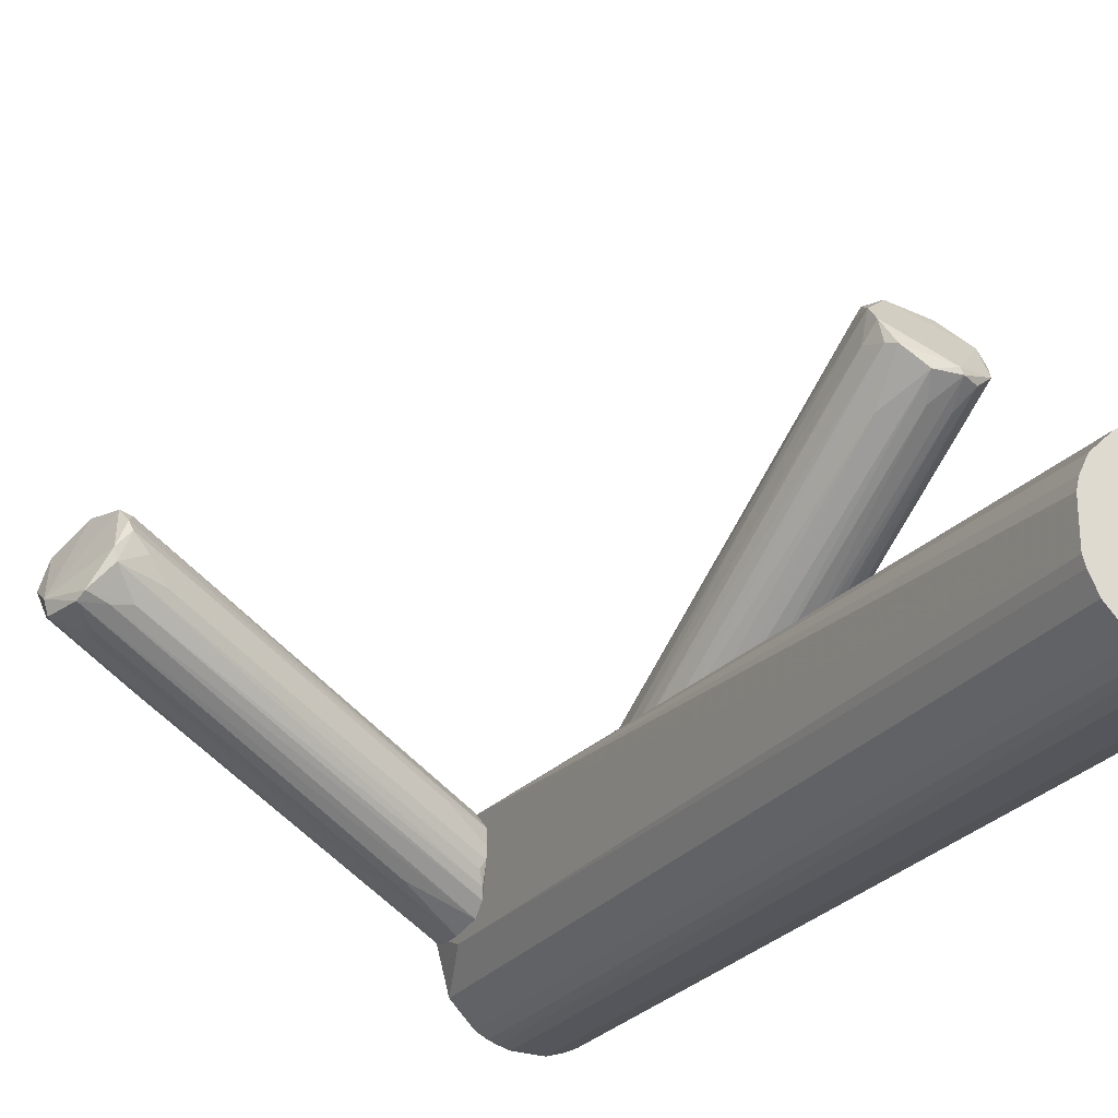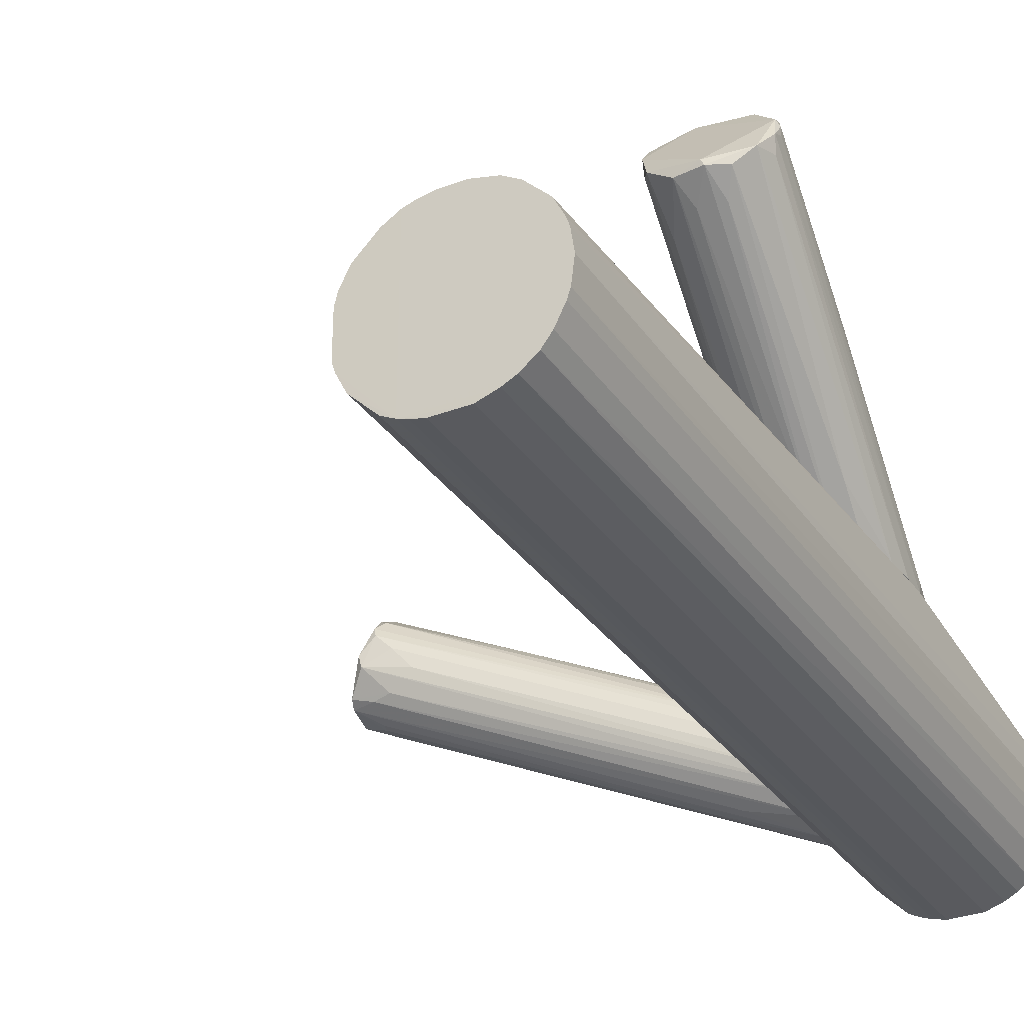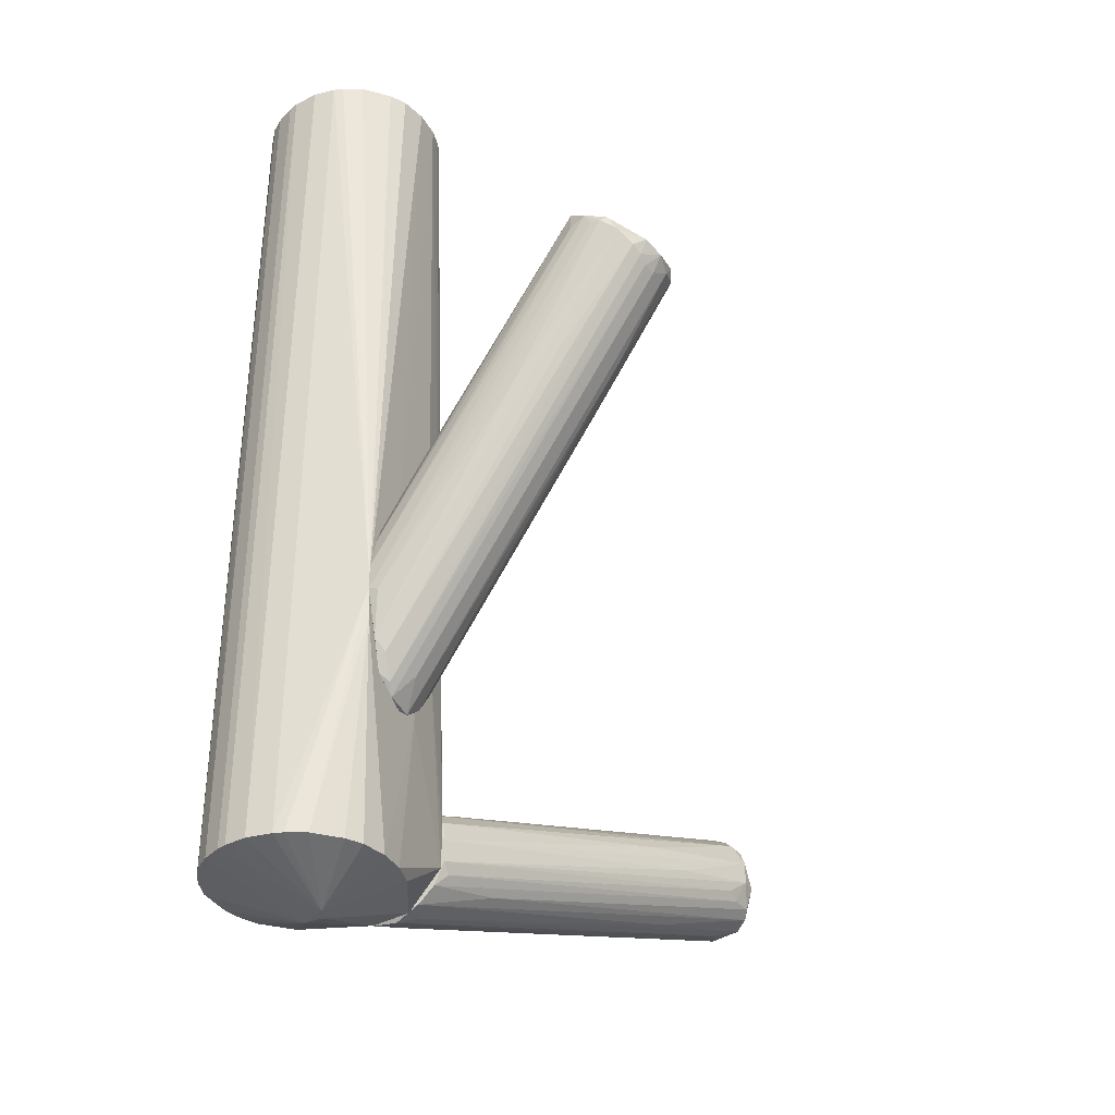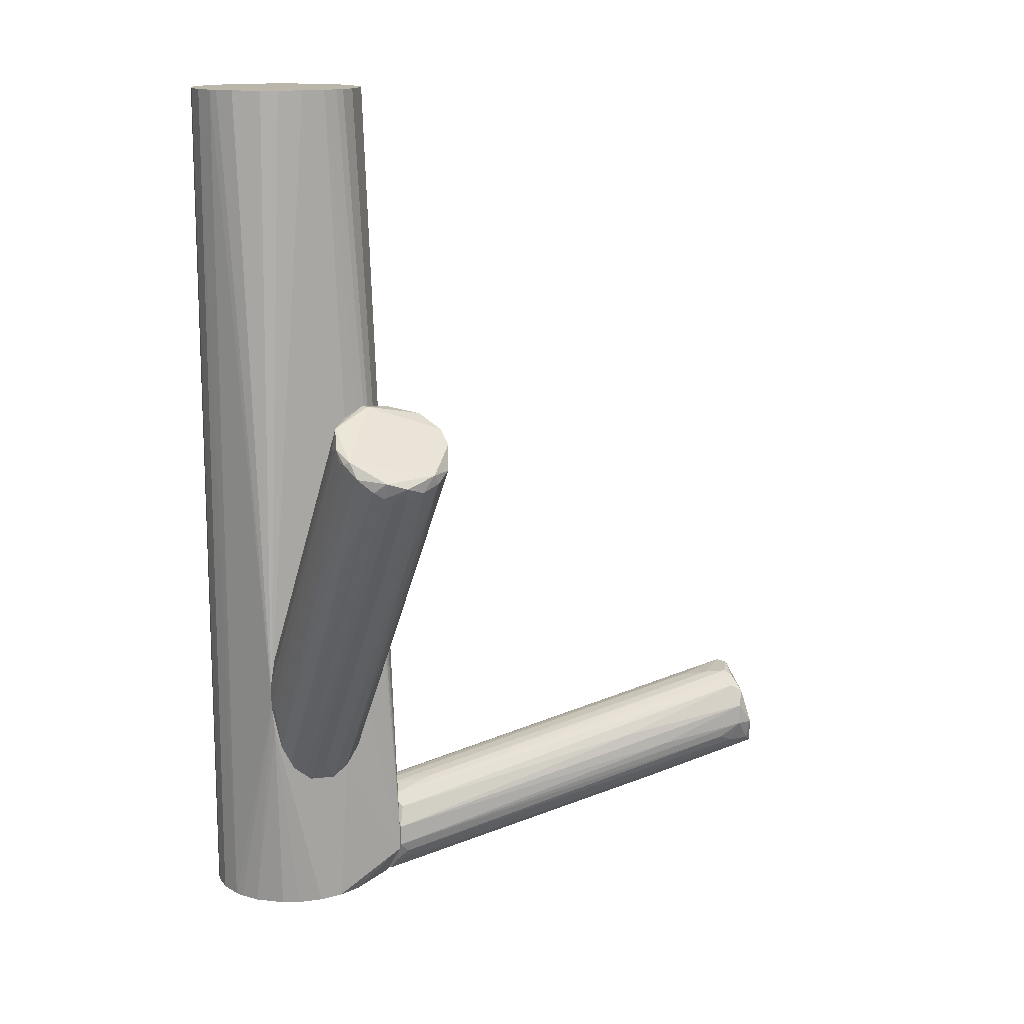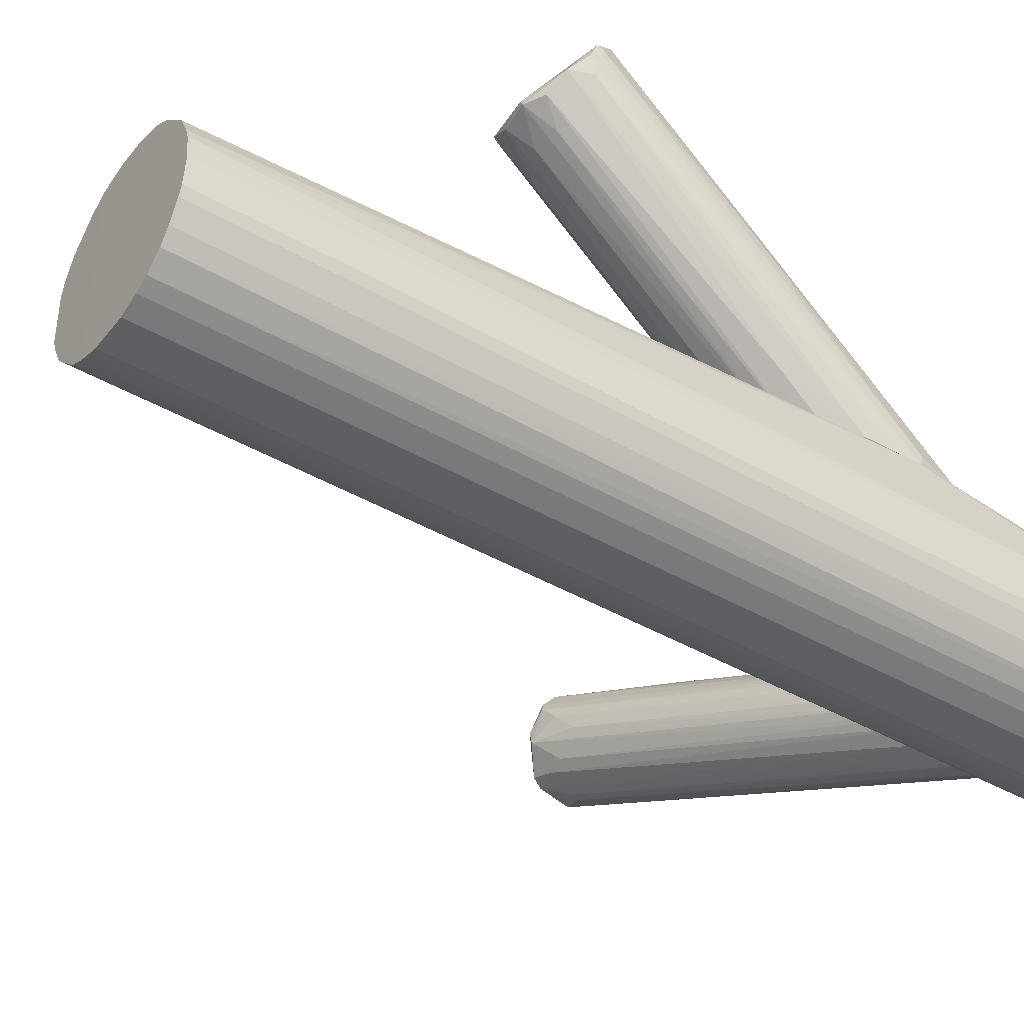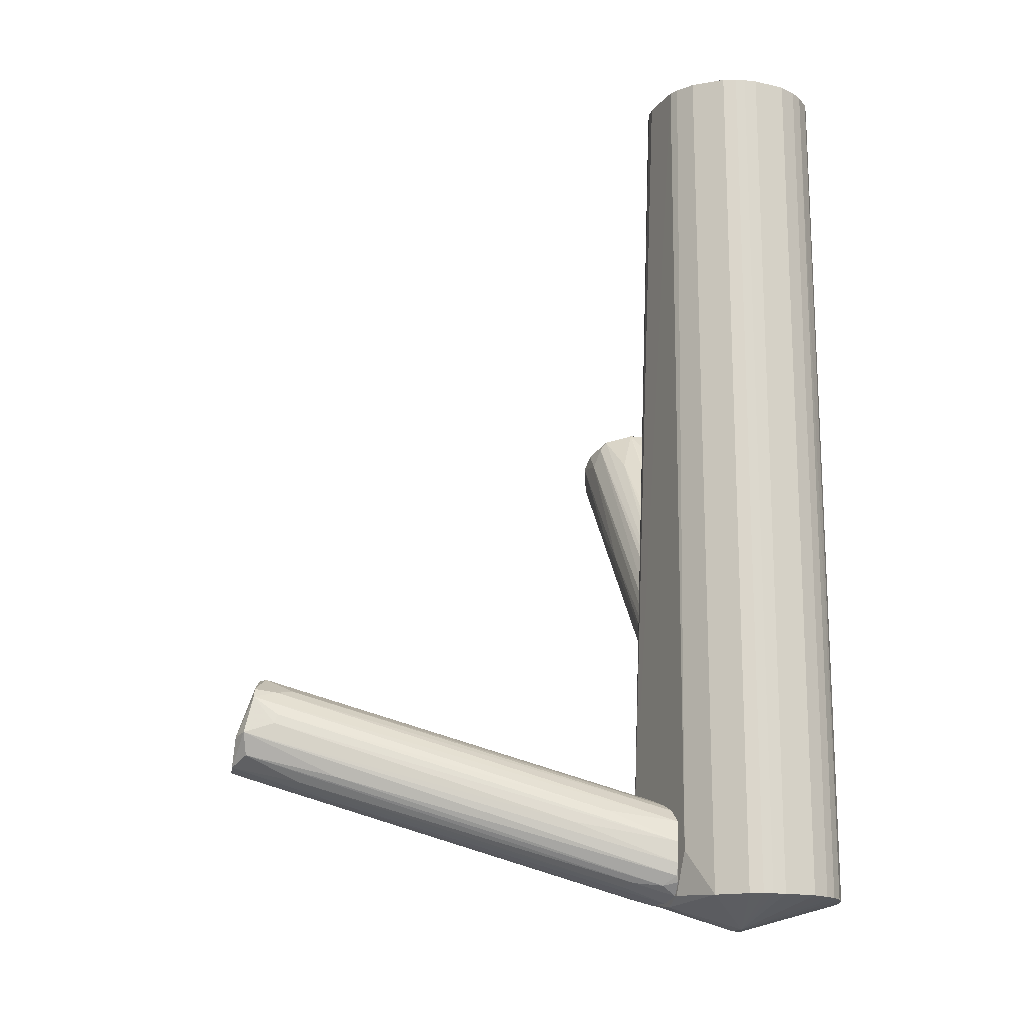
<metadata>
{"format":"obj","ext":"obj","renderer":"f3d","projection":"perspective","resolution":1024,"background":"white","views":[{"elev":-26.2,"azim":-28.6,"up":"+Y"},{"elev":-31.3,"azim":28.5,"up":"+Y"},{"elev":-35.8,"azim":116.1,"up":"+Z"},{"elev":13.9,"azim":148.5,"up":"+Z"},{"elev":-41.9,"azim":55.2,"up":"+Y"},{"elev":-16.8,"azim":-25.3,"up":"+Z"}]}
</metadata>
<code>
o convex_0
v 0.002228 -0.02786 -0.08068
v -0.05783 0.01963 -0.05554
v -0.05783 0.01963 -0.06042
v 0.02599 -0.0125 -0.08766
v 0.02529 -0.02437 -0.07439
v -0.06481 0.000771 -0.05065
v -0.06761 0.007056 -0.0681
v 0.02458 -0.02368 -0.09814
v -0.05853 0.01474 -0.04855
v 0.02529 -0.03485 -0.09395
v -0.06341 0.01683 -0.06671
v 0.02458 -0.0139 -0.07789
v -0.06761 -0.000629 -0.06112
v 0.02599 -0.03415 -0.07998
v -0.06062 0.005656 -0.04715
v 0.02599 -0.01459 -0.09255
v 0.0169 -0.02926 -0.09395
v -0.06062 -0.003419 -0.05693
v -0.06621 0.001471 -0.06601
v 0.02599 -0.01739 -0.07579
v -0.06551 0.01404 -0.0681
v 0.02599 -0.01808 -0.09604
v 0.02599 -0.03135 -0.07718
v 0.02458 -0.03625 -0.08486
v -0.05434 0.009151 -0.04855
v -0.05712 0.01683 -0.05065
v -0.05643 0.01753 -0.06531
v 0.02599 -0.0125 -0.08277
v 0.02529 -0.02857 -0.09814
v 0.02458 -0.03554 -0.09255
v -0.05573 7.1e-05 -0.05065
v -0.05923 0.01823 -0.05204
v -0.06831 0.002866 -0.06182
v -0.06551 -0.000629 -0.05274
v -0.06132 0.009846 -0.0702
v 0.02529 -0.02926 -0.07579
v -0.03059 0.008451 -0.06182
v 0.0218 -0.02018 -0.09674
v 0.01551 -0.01529 -0.0716
v -0.05434 -0.000629 -0.0716
v -0.06132 0.008451 -0.04715
v 0.02599 -0.03206 -0.09674
v -0.06132 0.01963 -0.06042
v 0.02389 -0.0125 -0.08976
v 0.009917 -0.009704 -0.08906
v 0.009917 -0.02996 -0.07789
v -0.03897 0.01264 -0.06462
v -0.04736 -0.006914 -0.0709
v -0.05992 -0.000629 -0.05135
v -0.04037 0.005656 -0.07579
v -0.06132 -0.003419 -0.05903
v 0.02458 -0.03625 -0.08976
v -0.04456 -0.000629 -0.07579
v 0.02249 -0.03275 -0.09465
v -0.05015 0.004261 -0.04995
v 0.02389 -0.02646 -0.07439
v -0.05783 0.01264 -0.04785
v -0.06132 0.01823 -0.06531
v 0.01551 -0.02646 -0.09465
v -0.05363 0.01753 -0.06392
v 0.02529 -0.02158 -0.07439
f 39 25 61
f 4 14 16
f 13 7 19
f 14 4 20
f 16 14 22
f 20 5 23
f 14 20 23
f 9 20 26
f 20 12 26
f 20 4 28
f 12 20 28
f 8 22 29
f 15 6 31
f 26 2 32
f 9 26 32
f 7 13 33
f 21 7 33
f 6 33 34
f 33 13 34
f 7 21 35
f 23 5 36
f 15 31 36
f 31 23 36
f 2 26 37
f 26 12 37
f 28 2 37
f 12 28 37
f 22 8 38
f 8 35 38
f 35 21 38
f 19 7 40
f 17 19 40
f 6 15 41
f 9 32 41
f 33 6 41
f 32 33 41
f 14 10 42
f 22 14 42
f 17 29 42
f 29 22 42
f 2 3 43
f 11 21 43
f 32 2 43
f 21 33 43
f 33 32 43
f 4 16 44
f 16 27 44
f 22 11 45
f 16 22 45
f 24 14 46
f 18 24 46
f 14 34 46
f 34 18 46
f 3 2 47
f 4 3 47
f 2 28 47
f 28 4 47
f 13 19 48
f 30 13 48
f 14 23 49
f 31 6 49
f 23 31 49
f 6 34 49
f 34 14 49
f 21 11 50
f 11 22 50
f 38 21 50
f 22 38 50
f 13 1 51
f 1 24 51
f 24 18 51
f 34 13 51
f 18 34 51
f 1 13 52
f 10 14 52
f 24 1 52
f 14 24 52
f 13 30 52
f 30 10 52
f 29 7 53
f 8 29 53
f 7 35 53
f 35 8 53
f 19 17 54
f 10 30 54
f 42 10 54
f 17 42 54
f 48 19 54
f 30 48 54
f 5 25 55
f 25 15 55
f 36 5 56
f 15 36 56
f 5 55 56
f 55 15 56
f 20 9 57
f 15 25 57
f 39 20 57
f 25 39 57
f 41 15 57
f 9 41 57
f 3 27 58
f 27 16 58
f 43 3 58
f 11 43 58
f 45 11 58
f 16 45 58
f 7 29 59
f 29 17 59
f 40 7 59
f 17 40 59
f 3 4 60
f 27 3 60
f 4 44 60
f 44 27 60
f 5 20 61
f 25 5 61
f 20 39 61
o convex_1
v 0.03717 -0.0118 -0.03875
v 0.04276 -0.05232 -0.09743
v 0.03996 -0.05161 -0.09743
v 0.03996 -0.05161 0.1037
v 0.0665 -0.03206 0.1037
v 0.0651 -0.02508 -0.09743
v 0.02739 -0.02508 0.1037
v 0.02599 -0.03275 -0.09672
v 0.05463 -0.0139 0.1037
v 0.06021 -0.04743 -0.09743
v 0.02599 -0.0132 -0.08903
v 0.06161 -0.0118 -0.04364
v 0.05742 -0.04952 0.1037
v 0.02948 -0.04393 0.1037
v 0.03996 -0.0132 0.1037
v 0.04904 -0.0125 -0.09743
v 0.02948 -0.04393 -0.09743
v 0.0651 -0.03974 -0.09743
v 0.04206 -0.02996 -0.1037
v 0.02669 -0.03764 0.1037
v 0.06301 -0.04393 0.1037
v 0.05043 -0.05232 -0.09743
v 0.06301 -0.02088 0.1037
v 0.05043 -0.05232 0.1037
v 0.03507 -0.04952 -0.09741
v 0.03437 -0.016 0.1037
v 0.04904 -0.0125 0.1037
v 0.0665 -0.03275 -0.09743
v 0.02599 -0.02019 -0.09741
v 0.02599 -0.03694 -0.08696
v 0.05812 -0.016 -0.09743
v 0.0658 -0.02717 0.1037
v 0.03507 -0.04952 0.1037
v 0.0658 -0.03764 0.1037
v 0.02948 -0.02088 0.1037
v 0.05463 -0.05092 -0.09743
v 0.02599 -0.0132 -0.08135
v 0.02669 -0.02787 0.1037
v 0.04276 -0.05232 0.1037
v 0.04206 -0.03415 -0.1037
v 0.05812 -0.016 0.1037
v 0.0658 -0.02717 -0.09743
v 0.04345 -0.0125 -0.09743
v 0.06301 -0.04393 -0.09743
v 0.06091 -0.04672 0.1037
v 0.04485 -0.02857 -0.1037
v 0.04136 -0.0118 -0.0632
v 0.04345 -0.0125 0.1037
v 0.02669 -0.02787 -0.09884
v 0.06301 -0.02088 -0.09743
v 0.03787 -0.05092 0.1037
v 0.05463 -0.0139 -0.09743
v 0.05742 -0.04952 -0.09743
v 0.0658 -0.03764 -0.09743
v 0.05463 -0.05092 0.1037
v 0.03787 -0.0139 0.1037
v 0.05183 -0.0118 -0.02337
v 0.0651 -0.03974 0.1037
v 0.06161 -0.0118 -0.04084
v 0.02739 -0.03974 0.1037
v 0.06091 -0.0118 -0.04992
v 0.03787 -0.0139 -0.09741
v 0.0651 -0.02508 0.1037
v 0.03787 -0.05092 -0.09741
f 112 86 125
f 64 63 65
f 63 83 85
f 75 78 86
f 69 72 90
f 72 69 91
f 78 75 91
f 69 78 91
f 75 86 94
f 89 66 95
f 85 83 97
f 62 72 98
f 72 91 98
f 91 81 98
f 68 96 98
f 96 87 98
f 68 98 99
f 98 81 99
f 65 63 100
f 63 85 100
f 63 64 101
f 83 63 101
f 86 78 101
f 97 83 101
f 67 73 103
f 66 89 103
f 73 93 103
f 93 66 103
f 79 82 105
f 71 101 105
f 101 79 105
f 74 71 106
f 71 105 106
f 105 82 106
f 79 101 107
f 101 80 107
f 67 103 107
f 103 89 107
f 104 77 107
f 72 62 108
f 62 73 108
f 104 72 108
f 77 104 108
f 62 98 109
f 98 76 109
f 78 69 110
f 69 90 110
f 90 80 110
f 101 78 110
f 80 101 110
f 73 67 111
f 67 107 111
f 107 92 111
f 64 65 112
f 75 94 112
f 94 86 112
f 95 66 112
f 99 81 112
f 65 100 112
f 100 85 112
f 74 106 112
f 106 82 112
f 92 107 113
f 107 77 113
f 71 74 114
f 74 97 114
f 101 71 114
f 97 101 114
f 95 79 115
f 89 95 115
f 79 107 115
f 107 89 115
f 97 74 116
f 85 97 116
f 74 112 116
f 112 85 116
f 70 88 117
f 66 93 117
f 96 68 117
f 87 96 117
f 76 98 117
f 98 87 117
f 68 99 117
f 102 70 117
f 84 102 117
f 88 109 117
f 109 76 117
f 112 66 117
f 99 112 117
f 73 62 118
f 62 109 118
f 109 88 118
f 82 79 119
f 79 95 119
f 95 112 119
f 112 82 119
f 88 70 120
f 93 73 120
f 70 102 120
f 102 84 120
f 73 118 120
f 118 88 120
f 91 75 121
f 81 91 121
f 75 112 121
f 112 81 121
f 108 73 122
f 77 108 122
f 73 111 122
f 111 92 122
f 113 77 122
f 92 113 122
f 90 72 123
f 80 90 123
f 72 104 123
f 107 80 123
f 104 107 123
f 117 93 124
f 84 117 124
f 93 120 124
f 120 84 124
f 101 64 125
f 86 101 125
f 64 112 125
o convex_2
v 0.0686 0.04128 0.02828
v 0.04765 -0.0118 -0.06461
v 0.03647 -0.0118 -0.04784
v 0.04974 0.05106 0.02339
v 0.04834 -0.01039 -0.02059
v 0.04625 0.03639 0.03597
v 0.06161 -0.0118 -0.03806
v 0.06231 0.0322 0.03597
v 0.06441 0.04896 0.02269
v 0.05952 -0.01109 -0.05413
v 0.04415 0.04547 0.03038
v 0.03857 -0.0118 -0.03317
v 0.03926 -0.009701 -0.05691
v 0.05812 -0.0118 -0.02689
v 0.0665 0.03569 0.03456
v 0.05812 0.05246 0.02338
v 0.05393 -0.01039 -0.06182
v 0.05183 0.0322 0.03737
v 0.04555 -0.0111 -0.06461
v 0.04345 0.03848 0.02897
v 0.04485 0.04617 0.02478
v 0.04206 -0.0118 -0.02689
v 0.0672 0.04687 0.02549
v 0.05253 -0.008996 -0.0185
v 0.05812 0.0322 0.03807
v 0.06161 -0.009695 -0.04435
v 0.0679 0.04478 0.02898
v 0.05393 0.05176 0.022
v 0.04974 -0.006902 -0.05903
v 0.06021 0.04966 0.0199
v 0.04206 -0.0104 -0.06181
v 0.03717 -0.0111 -0.05343
v 0.03717 -0.0104 -0.03736
v 0.0686 0.03989 0.03107
v 0.05742 -0.009695 -0.05692
v 0.06091 -0.01109 -0.03178
v 0.05742 0.0336 0.03807
v 0.05462 -0.0118 -0.02339
v 0.05114 0.05176 0.02549
v 0.04625 0.04896 0.02549
v 0.04485 0.03709 0.03387
v 0.0651 0.02173 -0.005251
v 0.04695 0.02731 0.02688
v 0.04485 -0.0118 -0.02409
v 0.04066 0.02102 -0.002447
v 0.0679 0.03639 0.02968
v 0.05742 0.05036 0.01991
v 0.05393 0.02801 0.03248
v 0.05044 0.03919 0.005232
v 0.06161 -0.0118 -0.04365
v 0.03996 -0.009701 -0.02757
v 0.04555 0.0315 -0.001753
v 0.04415 0.04198 0.03317
v 0.05602 -0.0118 -0.06042
v 0.05952 -0.002712 -0.01432
v 0.03996 -0.0118 -0.06041
v 0.04206 0.0301 0.006629
v 0.0686 0.04337 0.02828
v 0.05183 -0.01109 -0.06391
v 0.06231 0.04966 0.02129
v 0.06231 0.05106 0.02479
v 0.03717 -0.006908 -0.03666
v 0.06371 0.0308 0.000337
v 0.05952 0.02801 0.03178
f 149 163 189
f 128 127 137
f 127 132 139
f 133 140 150
f 144 153 154
f 128 137 158
f 152 140 159
f 142 134 160
f 139 132 161
f 131 143 162
f 150 140 162
f 143 150 162
f 140 152 162
f 137 127 163
f 127 139 163
f 147 137 163
f 149 130 163
f 153 129 164
f 141 153 164
f 162 152 164
f 146 136 165
f 157 146 165
f 138 157 165
f 164 129 165
f 136 164 165
f 158 137 166
f 145 158 166
f 135 148 167
f 151 135 167
f 143 131 168
f 168 147 169
f 130 143 169
f 147 163 169
f 163 130 169
f 143 168 169
f 145 136 170
f 132 159 171
f 159 140 171
f 161 132 171
f 140 161 171
f 153 141 172
f 154 153 172
f 155 154 172
f 141 155 172
f 143 130 173
f 130 149 173
f 150 143 173
f 149 150 173
f 129 153 174
f 153 144 174
f 156 129 174
f 144 156 174
f 132 127 175
f 151 126 175
f 135 151 175
f 159 132 175
f 126 159 175
f 137 147 176
f 131 166 176
f 166 137 176
f 168 131 176
f 147 168 176
f 156 138 177
f 129 156 177
f 165 129 177
f 138 165 177
f 136 145 178
f 131 162 178
f 164 136 178
f 162 164 178
f 166 131 178
f 145 166 178
f 160 135 179
f 142 160 179
f 175 127 179
f 135 175 179
f 140 133 180
f 139 161 180
f 161 140 180
f 163 139 180
f 133 163 180
f 127 128 181
f 144 127 181
f 138 156 181
f 156 144 181
f 128 157 181
f 157 138 181
f 136 146 182
f 157 128 182
f 146 157 182
f 170 136 182
f 128 170 182
f 126 151 183
f 148 152 183
f 159 126 183
f 152 159 183
f 167 148 183
f 151 167 183
f 127 144 184
f 144 154 184
f 155 142 184
f 154 155 184
f 179 127 184
f 142 179 184
f 134 142 185
f 142 155 185
f 155 141 185
f 148 134 186
f 152 148 186
f 141 164 186
f 164 152 186
f 134 185 186
f 185 141 186
f 128 158 187
f 158 145 187
f 145 170 187
f 170 128 187
f 148 135 188
f 134 148 188
f 135 160 188
f 160 134 188
f 133 150 189
f 150 149 189
f 163 133 189

</code>
